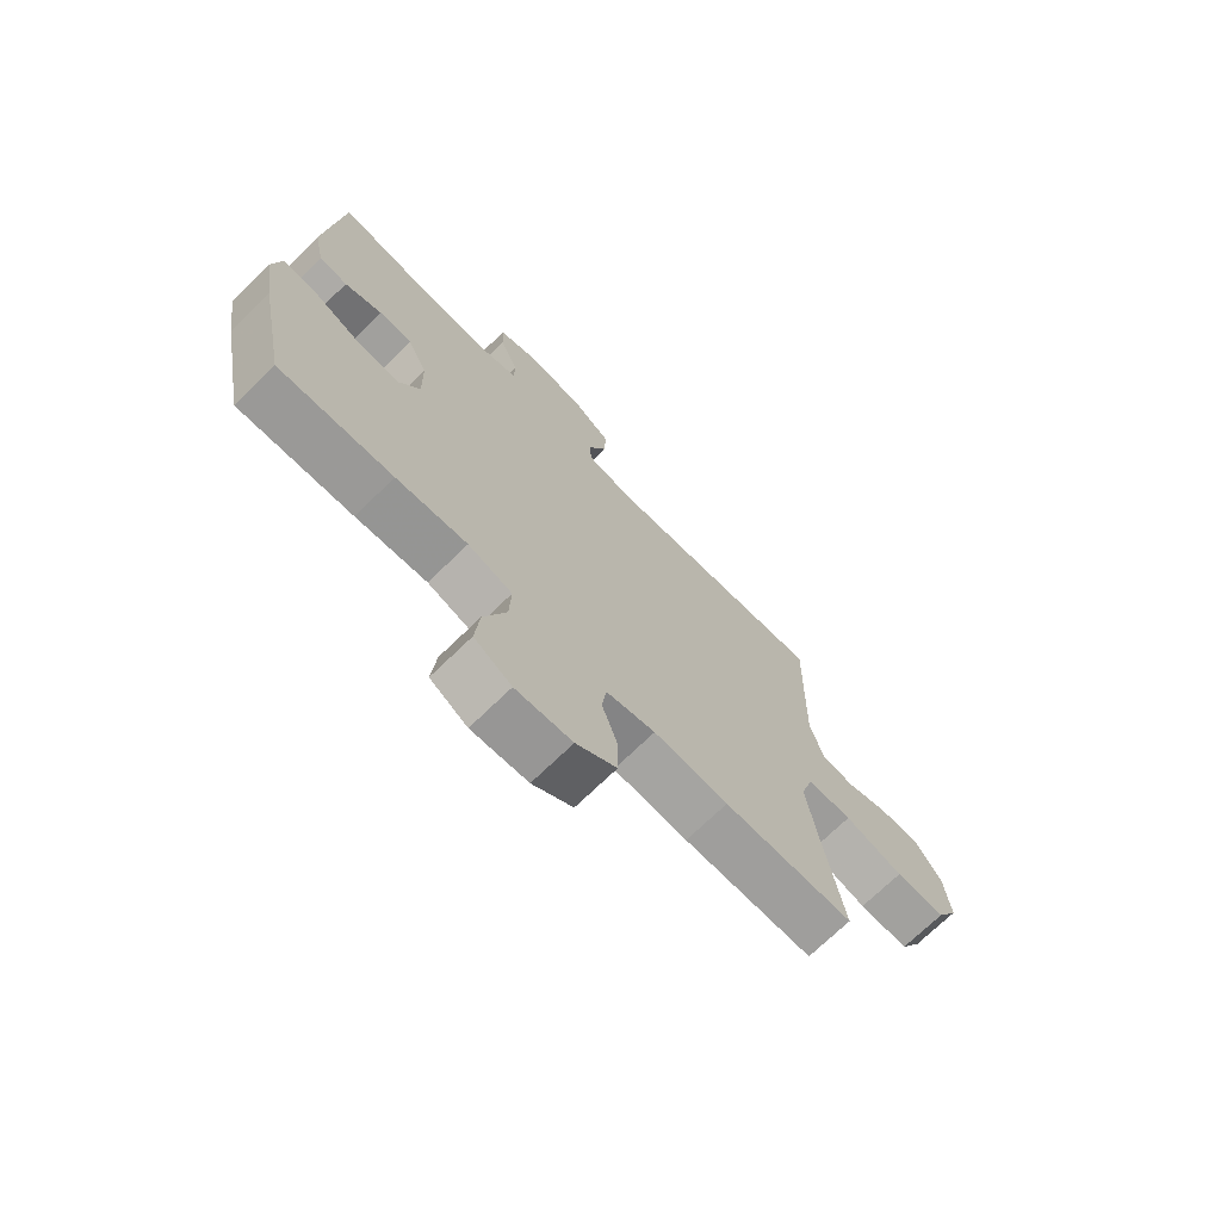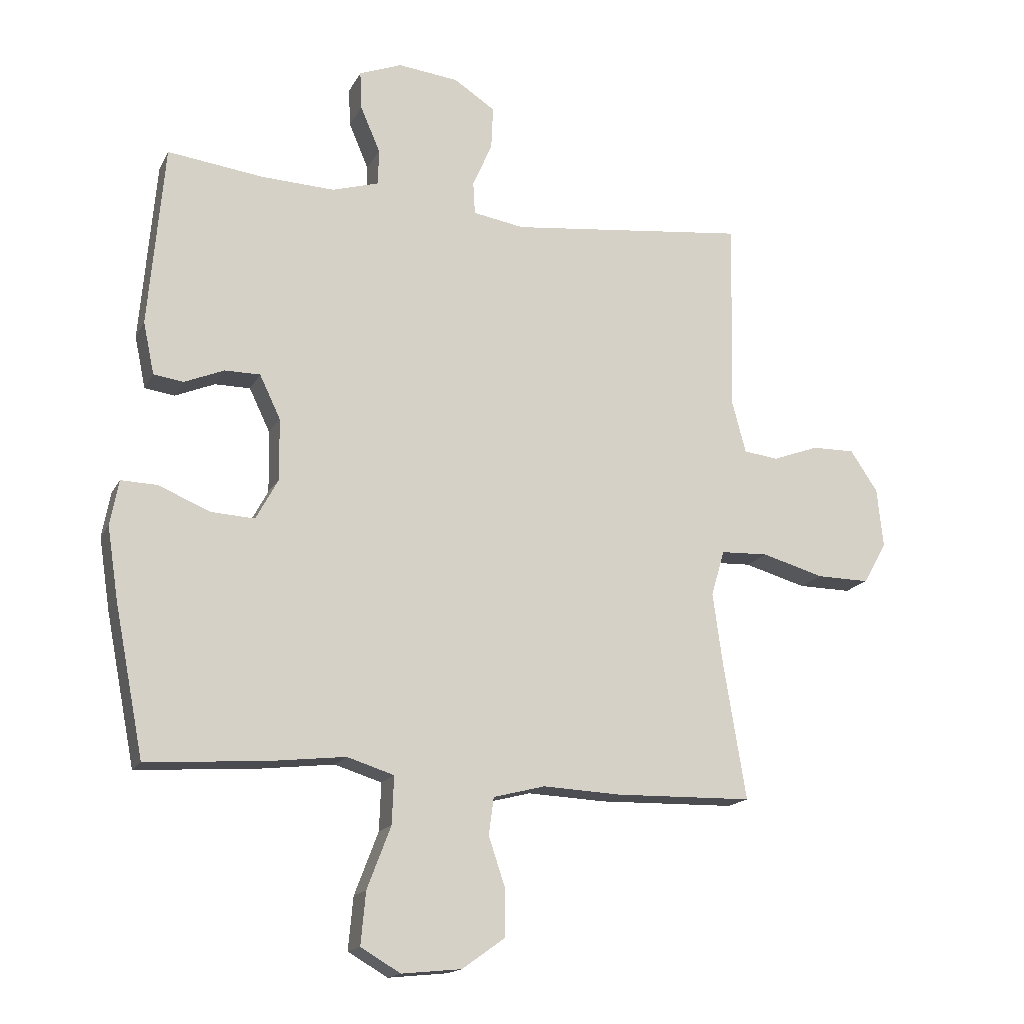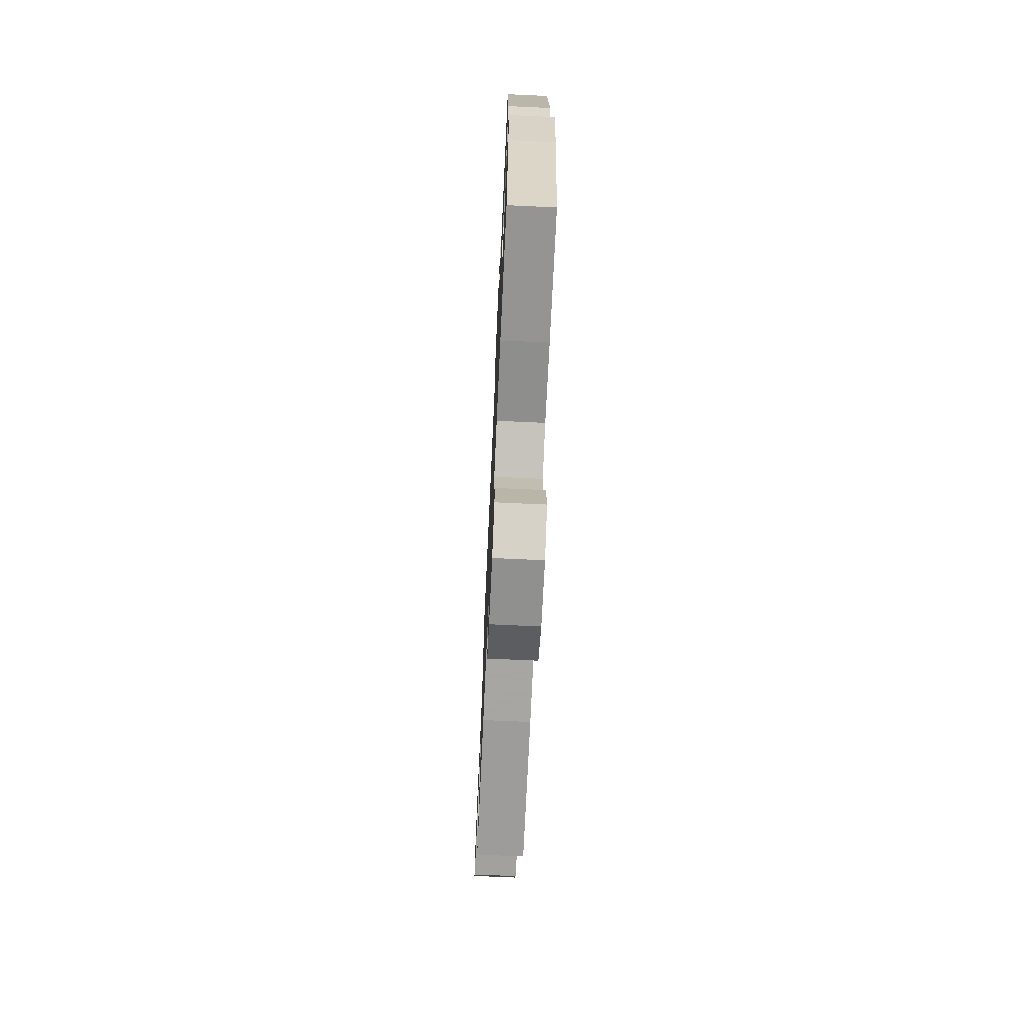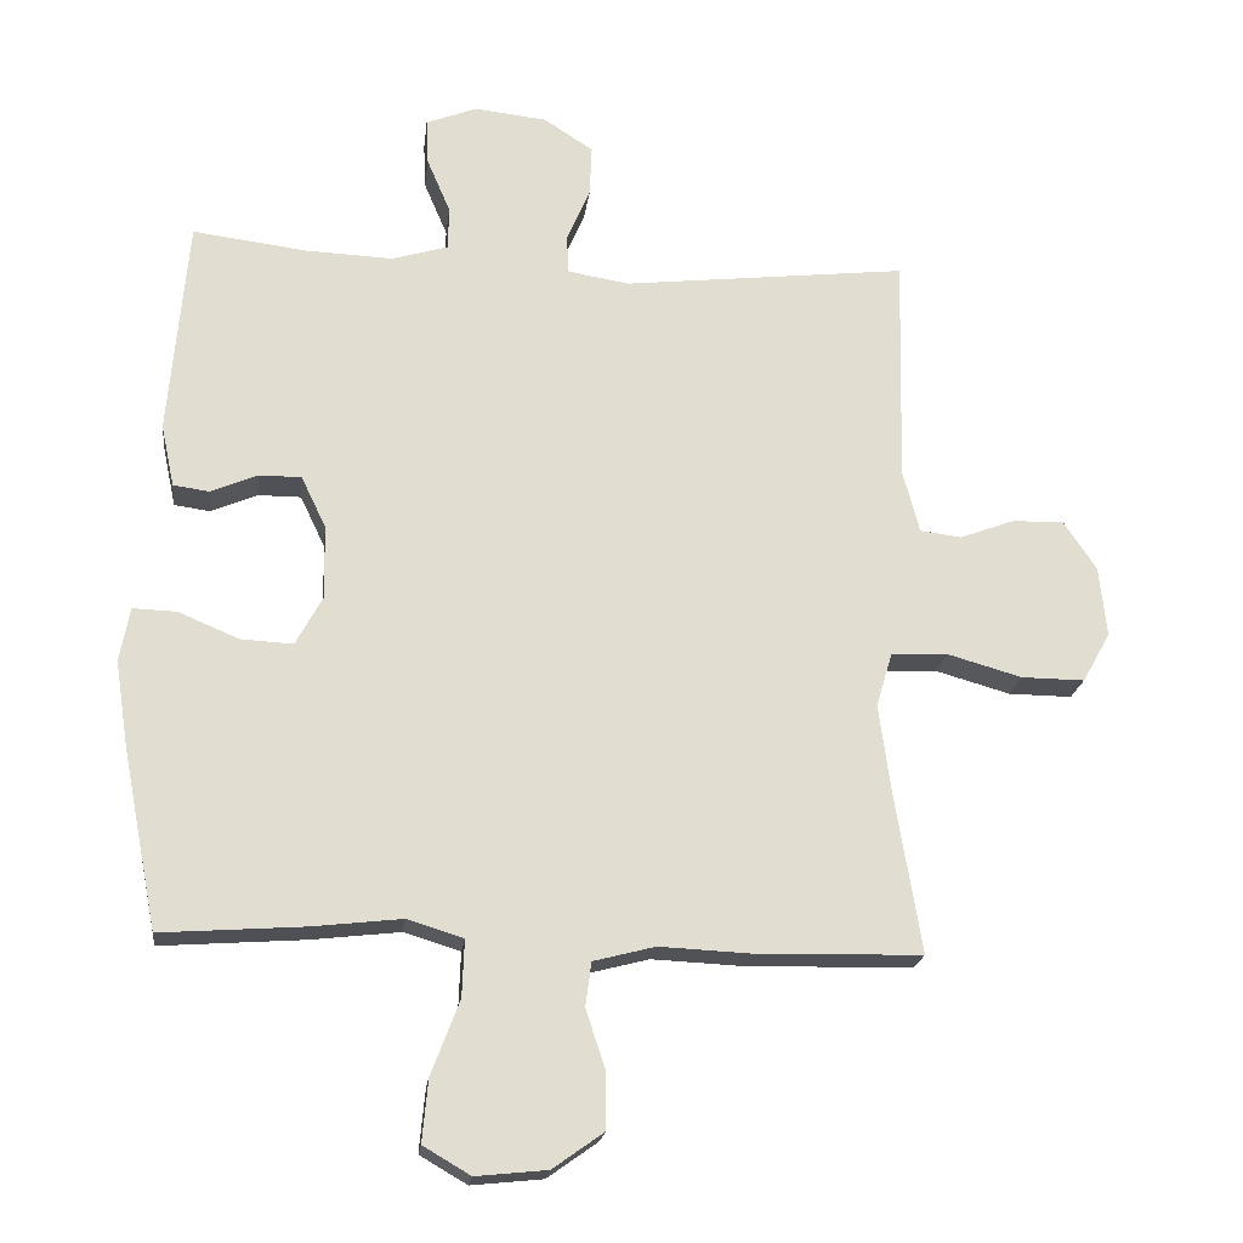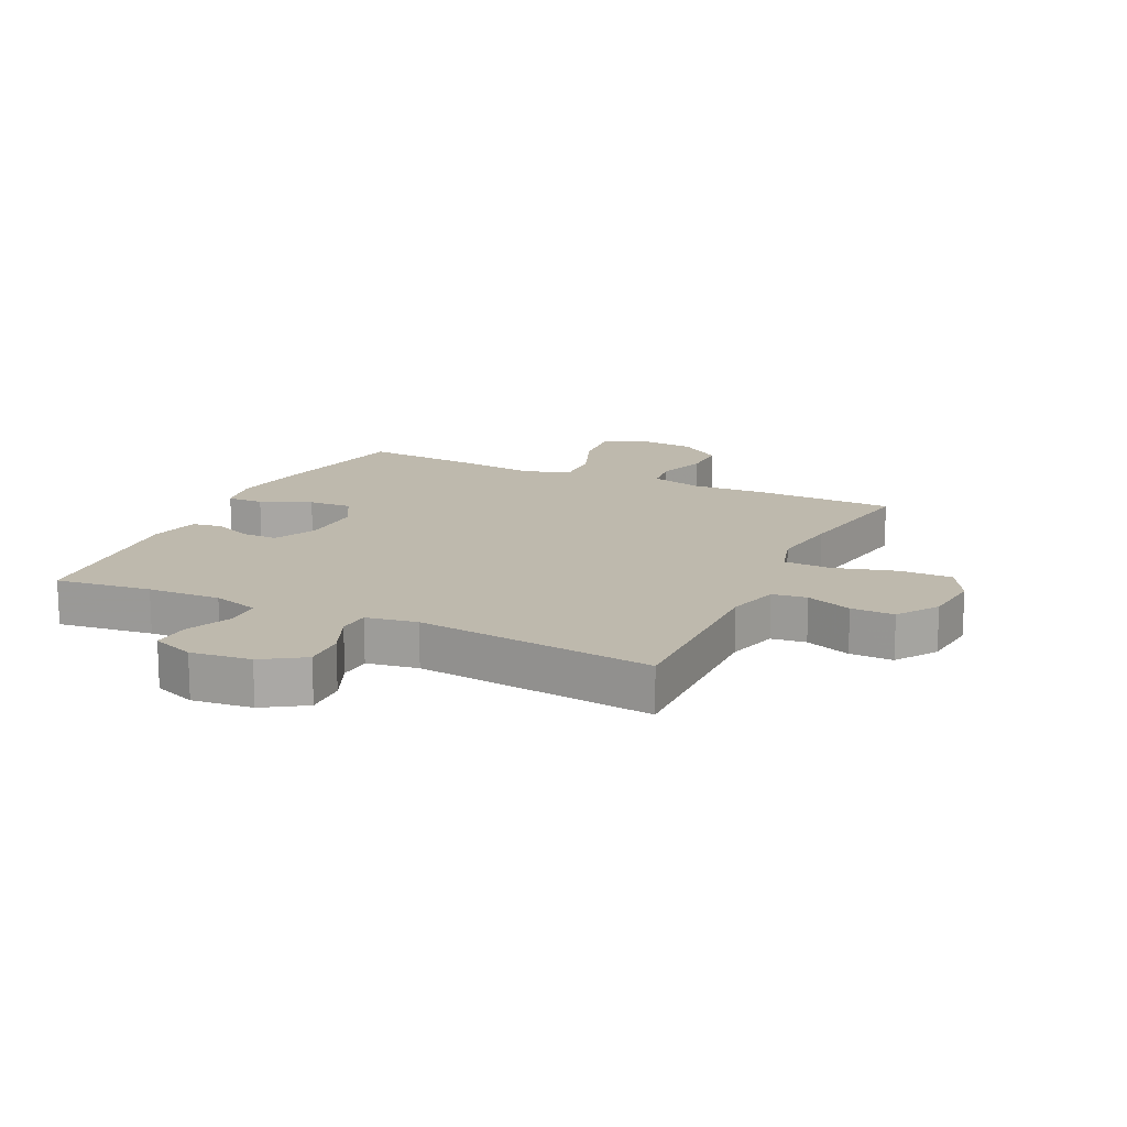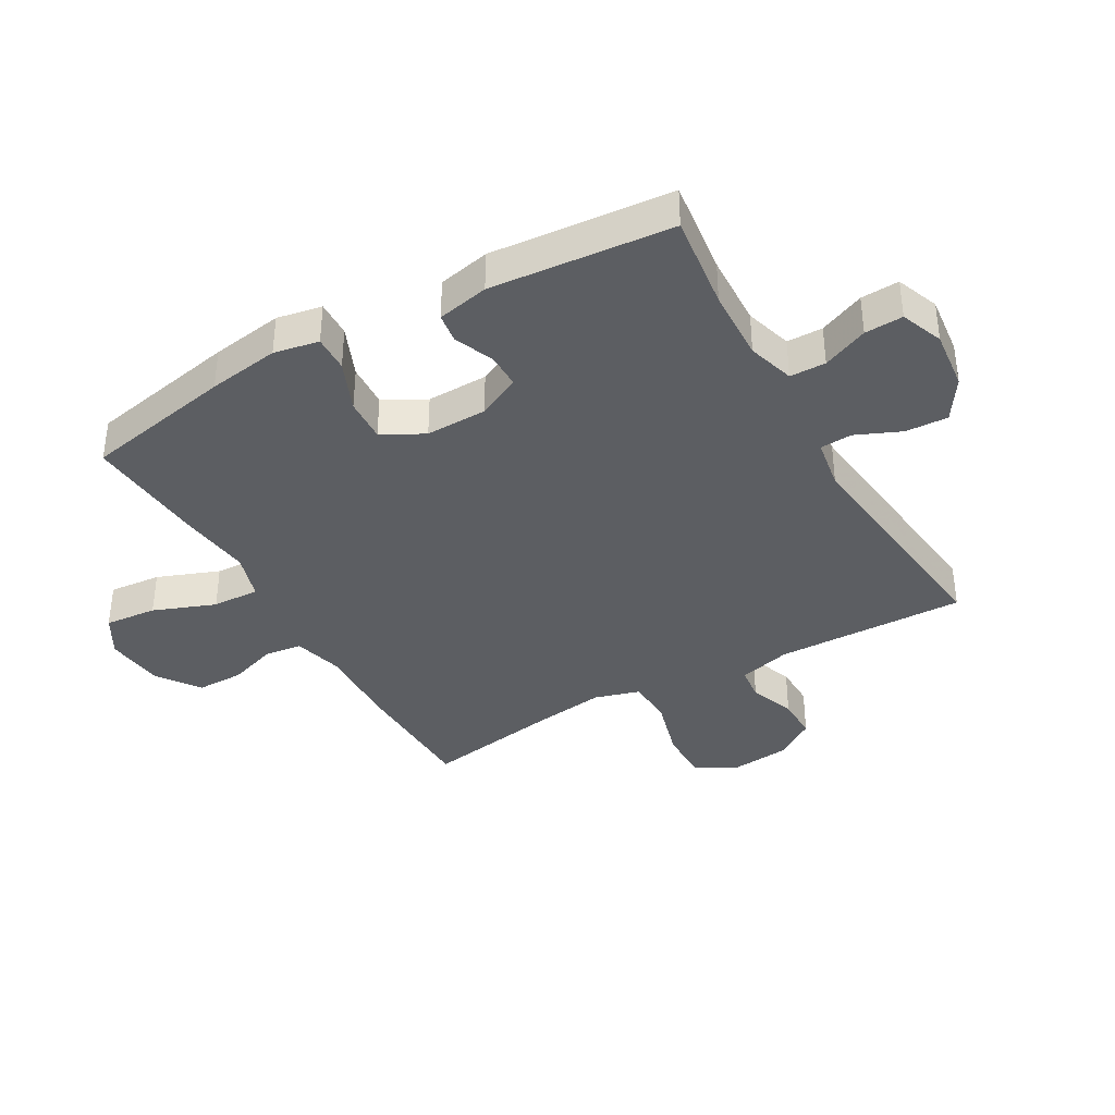
<metadata>
{"format":"obj","ext":"obj","renderer":"f3d","projection":"perspective","resolution":1024,"background":"white","views":[{"elev":-71.7,"azim":-45.8,"up":"+Z"},{"elev":-16.4,"azim":-19.6,"up":"+Z"},{"elev":-71.3,"azim":-92.6,"up":"+Z"},{"elev":-20.3,"azim":-6.8,"up":"+Z"},{"elev":15.3,"azim":25.5,"up":"+Y"},{"elev":-37.7,"azim":-60.3,"up":"+Y"}]}
</metadata>
<code>
v 0.5 0.07 0.5
v 0.493 0.07 0.186
v 0.516 0.07 0.1
v 0.573 0.07 0.093
v 0.648 0.07 0.121
v 0.719 0.07 0.122
v 0.764 0.07 0.055
v 0.774 0.07 -0.042
v 0.736 0.07 -0.11
v 0.649 0.07 -0.109
v 0.547 0.07 -0.08
v 0.469 0.07 -0.083
v 0.447 0.07 -0.158
v 0.463 0.07 -0.275
v 0.5 0.07 -0.5
v 0.275 0.07 -0.505
v 0.146 0.07 -0.499
v 0.061 0.07 -0.521
v 0.053 0.07 -0.582
v 0.08 0.07 -0.663
v 0.08 0.07 -0.74
v 0.01 0.07 -0.79
v -0.088 0.07 -0.8
v -0.153 0.07 -0.762
v -0.145 0.07 -0.676
v -0.106 0.07 -0.574
v -0.103 0.07 -0.496
v -0.18 0.07 -0.472
v -0.303 0.07 -0.486
v -0.5 0.07 -0.5
v -0.548 0.07 -0.254
v -0.566 0.07 -0.136
v -0.552 0.07 -0.062
v -0.492 0.07 -0.064
v -0.409 0.07 -0.099
v -0.337 0.07 -0.103
v -0.3 0.07 -0.035
v -0.302 0.07 0.066
v -0.336 0.07 0.137
v -0.394 0.07 0.137
v -0.459 0.07 0.11
v -0.508 0.07 0.117
v -0.526 0.07 0.202
v -0.5 0.07 0.5
v -0.343 0.07 0.48
v -0.223 0.07 0.475
v -0.146 0.07 0.498
v -0.145 0.07 0.557
v -0.177 0.07 0.632
v -0.18 0.07 0.695
v -0.11 0.07 0.722
v -0.011 0.07 0.711
v 0.057 0.07 0.667
v 0.054 0.07 0.597
v 0.022 0.07 0.523
v 0.025 0.07 0.47
v 0.109 0.07 0.456
v 0.5 0 0.5
v 0.493 0 0.186
v 0.516 0 0.1
v 0.573 0 0.093
v 0.648 0 0.121
v 0.719 0 0.122
v 0.764 0 0.055
v 0.774 0 -0.042
v 0.736 0 -0.11
v 0.649 0 -0.109
v 0.547 0 -0.08
v 0.469 0 -0.083
v 0.447 0 -0.158
v 0.463 0 -0.275
v 0.5 0 -0.5
v 0.275 0 -0.505
v 0.146 0 -0.499
v 0.061 0 -0.521
v 0.053 0 -0.582
v 0.08 0 -0.663
v 0.08 0 -0.74
v 0.01 0 -0.79
v -0.088 0 -0.8
v -0.153 0 -0.762
v -0.145 0 -0.676
v -0.106 0 -0.574
v -0.103 0 -0.496
v -0.18 0 -0.472
v -0.303 0 -0.486
v -0.5 0 -0.5
v -0.548 0 -0.254
v -0.566 0 -0.136
v -0.552 0 -0.062
v -0.492 0 -0.064
v -0.409 0 -0.099
v -0.337 0 -0.103
v -0.3 0 -0.035
v -0.302 0 0.066
v -0.336 0 0.137
v -0.394 0 0.137
v -0.459 0 0.11
v -0.508 0 0.117
v -0.526 0 0.202
v -0.5 0 0.5
v -0.343 0 0.48
v -0.223 0 0.475
v -0.146 0 0.498
v -0.145 0 0.557
v -0.177 0 0.632
v -0.18 0 0.695
v -0.11 0 0.722
v -0.011 0 0.711
v 0.057 0 0.667
v 0.054 0 0.597
v 0.022 0 0.523
v 0.025 0 0.47
v 0.109 0 0.456
f 53 54 55
f 52 53 55
f 51 52 55
f 50 51 55
f 49 50 55
f 48 49 55
f 47 48 55 56
f 46 47 56 57
f 43 44 45
f 42 43 45
f 41 42 45
f 40 41 45
f 45 46 57
f 40 45 57
f 39 40 57
f 33 34 35
f 32 33 35
f 31 32 35
f 30 31 35
f 29 30 35
f 28 29 35
f 27 28 35 36
f 24 25 26
f 23 24 26
f 22 23 26
f 21 22 26
f 20 21 26
f 19 20 26
f 18 19 26 27
f 27 36 37
f 18 27 37
f 17 18 37
f 17 37 38
f 16 17 38
f 15 16 38
f 14 15 38
f 9 10 11
f 8 9 11
f 7 8 11
f 6 7 11
f 5 6 11
f 4 5 11
f 3 4 11 12
f 2 3 12 13
f 57 1 2 13
f 38 39 57
f 14 38 57
f 13 14 57
f 112 111 110
f 112 110 109
f 112 109 108
f 112 108 107
f 112 107 106
f 112 106 105
f 113 112 105 104
f 114 113 104 103
f 102 101 100
f 102 100 99
f 102 99 98
f 102 98 97
f 114 103 102
f 114 102 97
f 114 97 96
f 92 91 90
f 92 90 89
f 92 89 88
f 92 88 87
f 92 87 86
f 92 86 85
f 93 92 85 84
f 83 82 81
f 83 81 80
f 83 80 79
f 83 79 78
f 83 78 77
f 83 77 76
f 84 83 76 75
f 94 93 84
f 94 84 75
f 94 75 74
f 95 94 74
f 95 74 73
f 95 73 72
f 95 72 71
f 68 67 66
f 68 66 65
f 68 65 64
f 68 64 63
f 68 63 62
f 68 62 61
f 69 68 61 60
f 70 69 60 59
f 70 59 58 114
f 114 96 95
f 114 95 71
f 114 71 70
f 1 58 59 2
f 2 59 60 3
f 3 60 61 4
f 4 61 62 5
f 5 62 63 6
f 6 63 64 7
f 7 64 65 8
f 8 65 66 9
f 9 66 67 10
f 10 67 68 11
f 11 68 69 12
f 12 69 70 13
f 13 70 71 14
f 14 71 72 15
f 15 72 73 16
f 16 73 74 17
f 17 74 75 18
f 18 75 76 19
f 19 76 77 20
f 20 77 78 21
f 21 78 79 22
f 22 79 80 23
f 23 80 81 24
f 24 81 82 25
f 25 82 83 26
f 26 83 84 27
f 27 84 85 28
f 28 85 86 29
f 29 86 87 30
f 30 87 88 31
f 31 88 89 32
f 32 89 90 33
f 33 90 91 34
f 34 91 92 35
f 35 92 93 36
f 36 93 94 37
f 37 94 95 38
f 38 95 96 39
f 39 96 97 40
f 40 97 98 41
f 41 98 99 42
f 42 99 100 43
f 43 100 101 44
f 44 101 102 45
f 45 102 103 46
f 46 103 104 47
f 47 104 105 48
f 48 105 106 49
f 49 106 107 50
f 50 107 108 51
f 51 108 109 52
f 52 109 110 53
f 53 110 111 54
f 54 111 112 55
f 55 112 113 56
f 56 113 114 57
f 57 114 58 1

</code>
